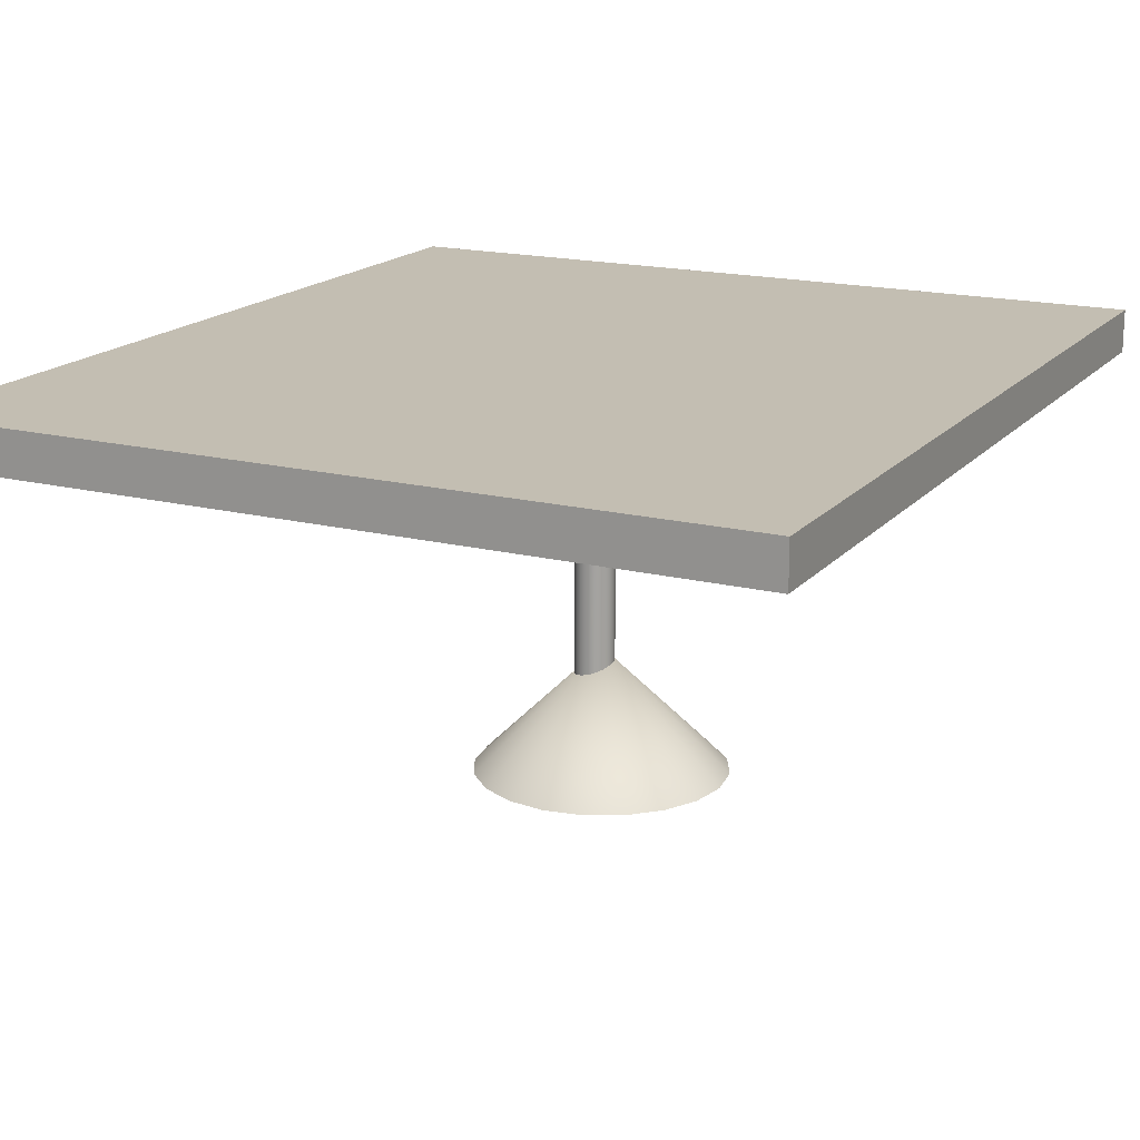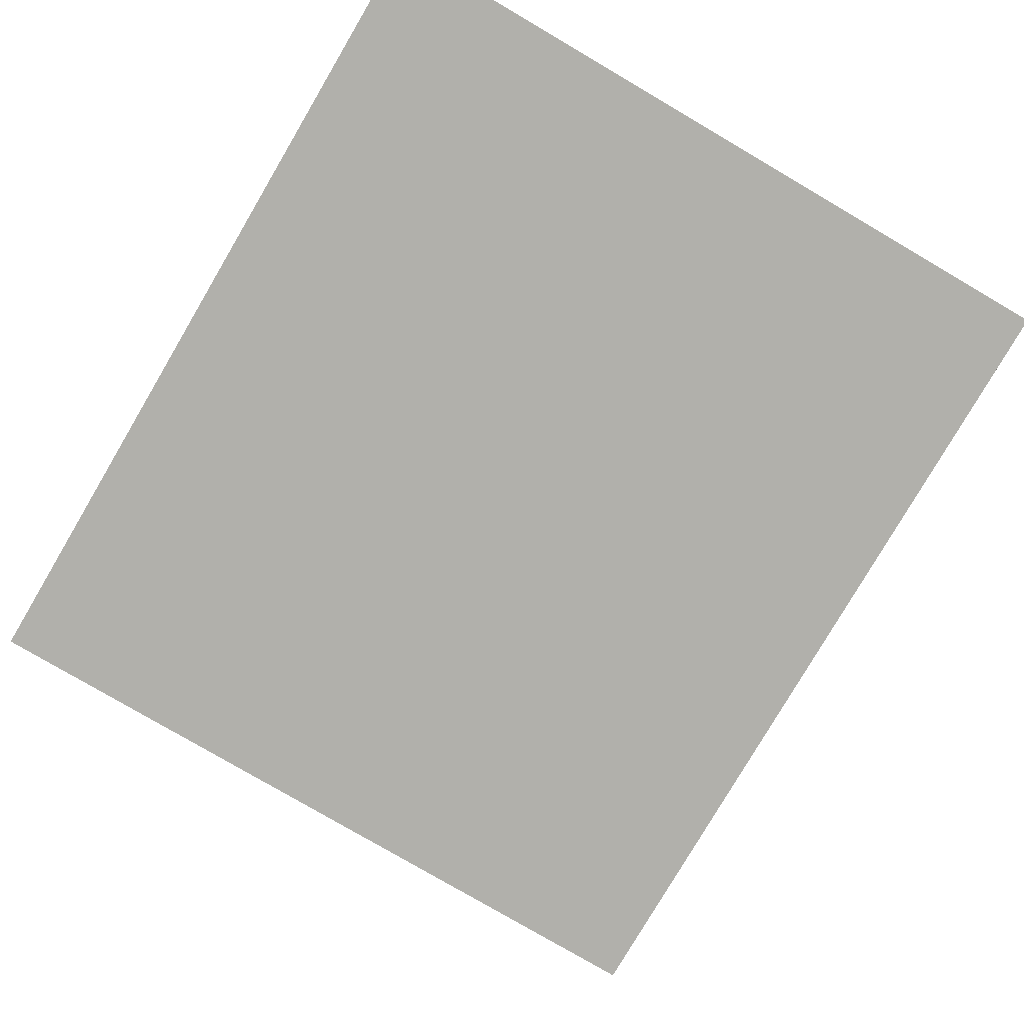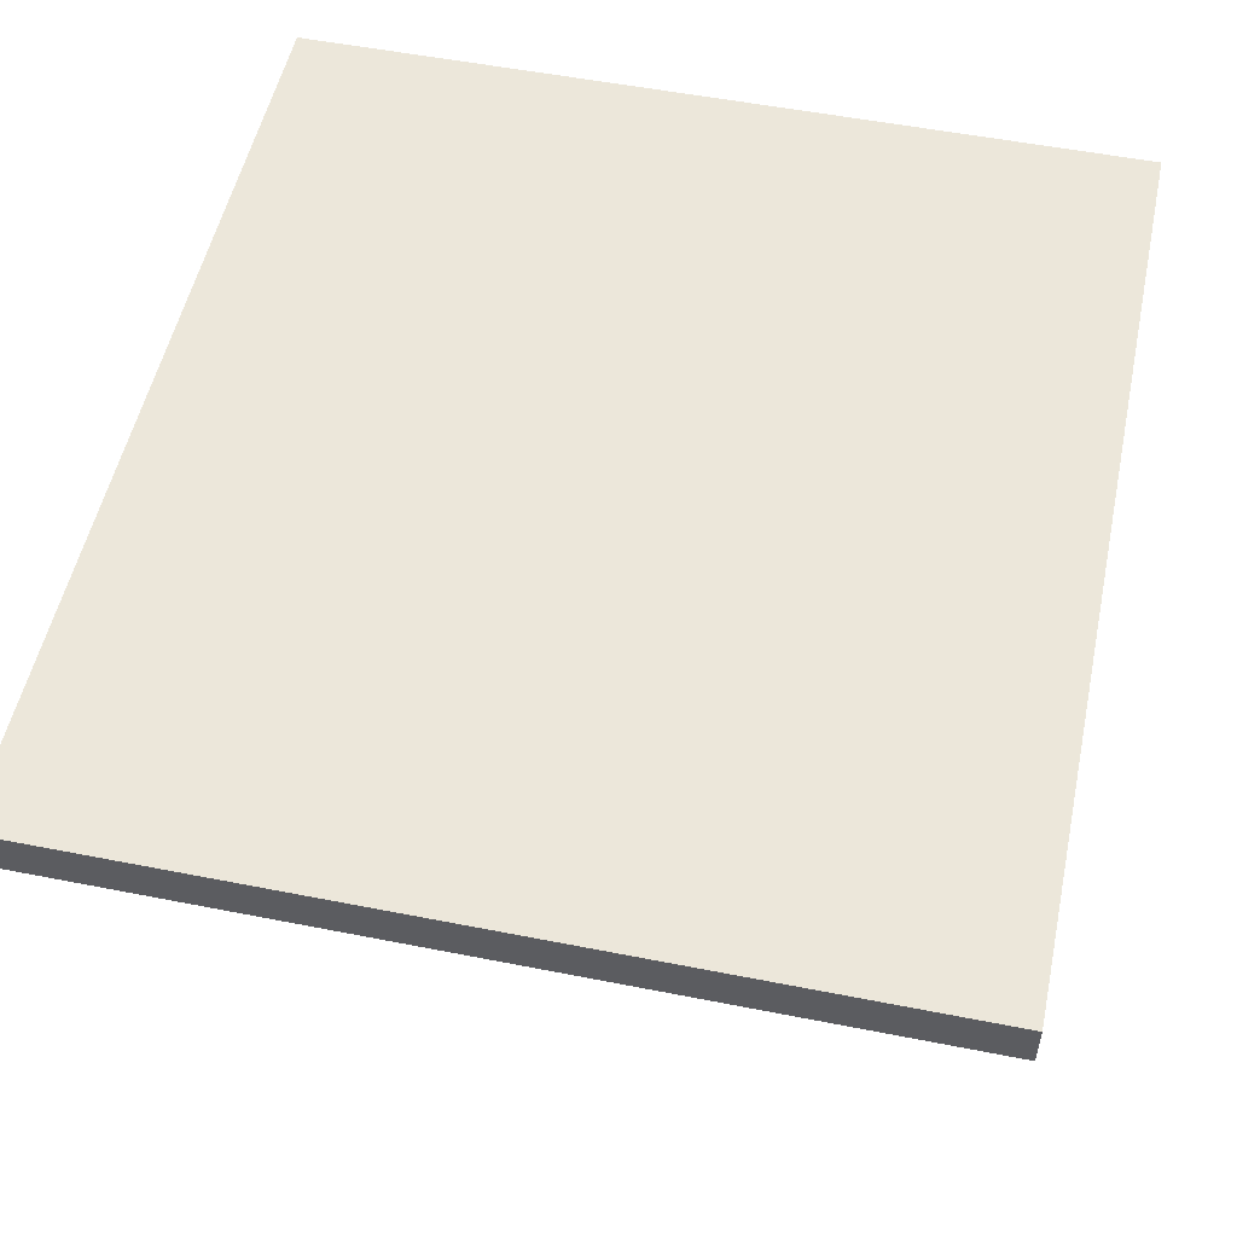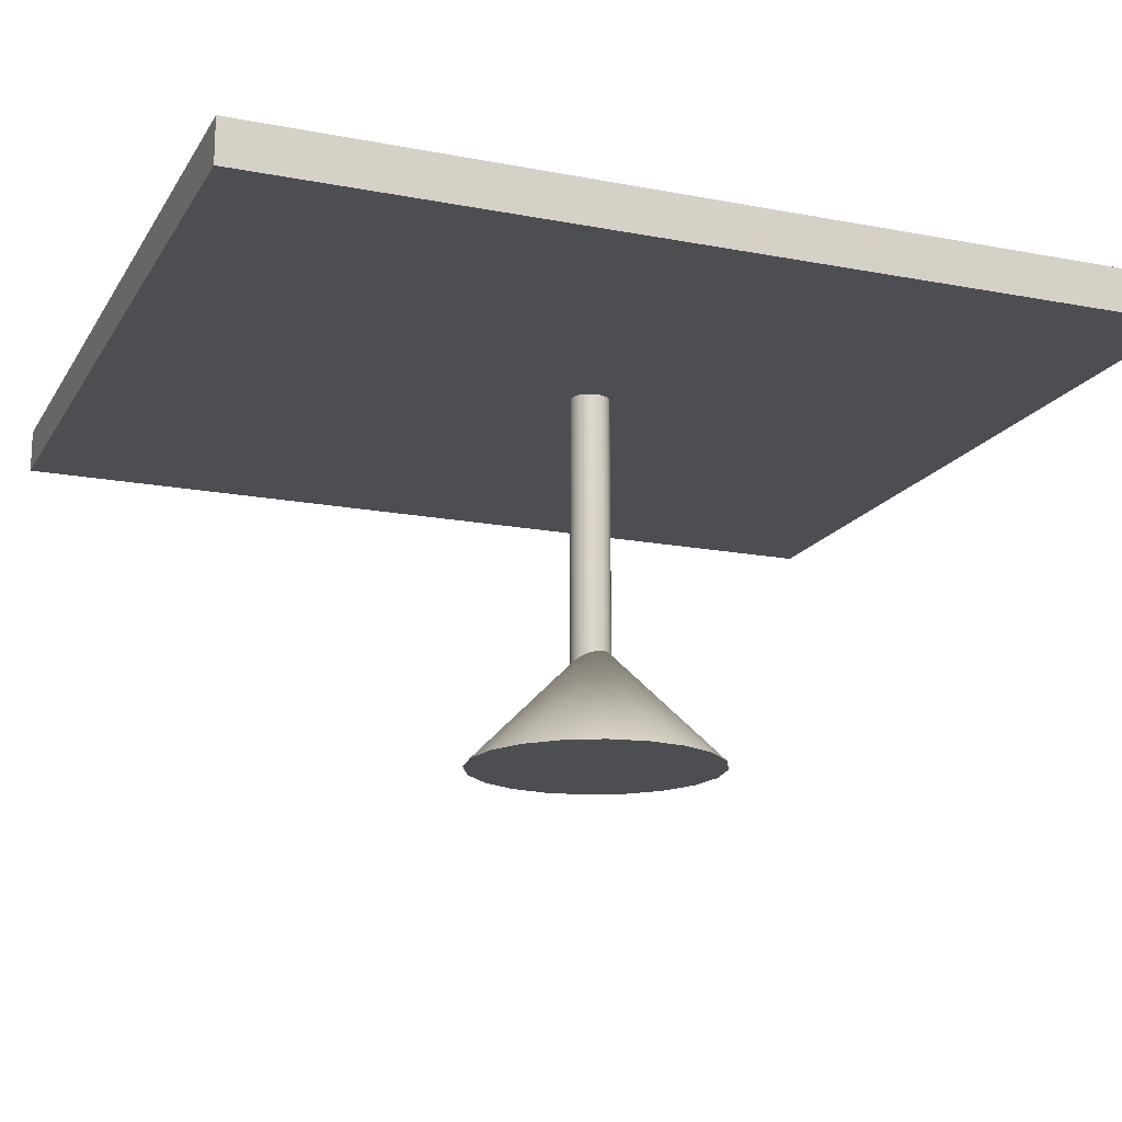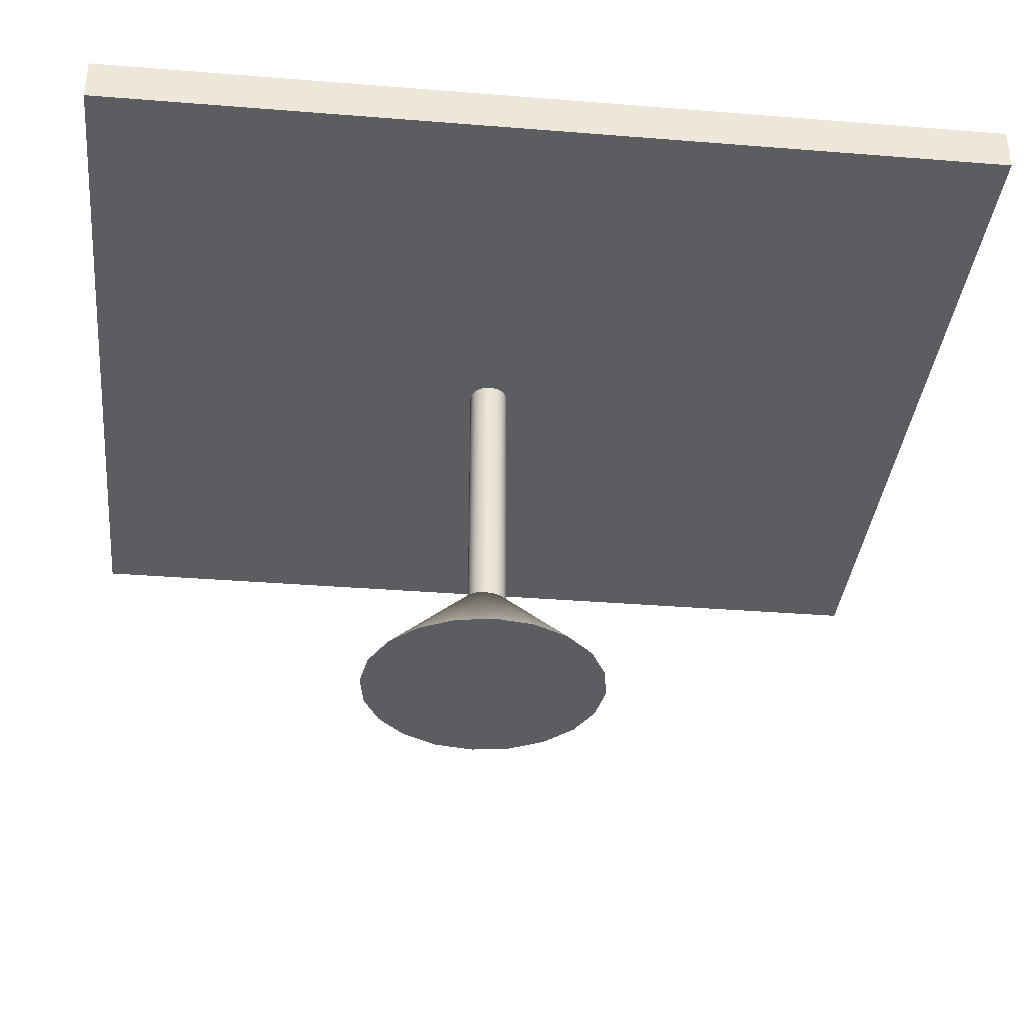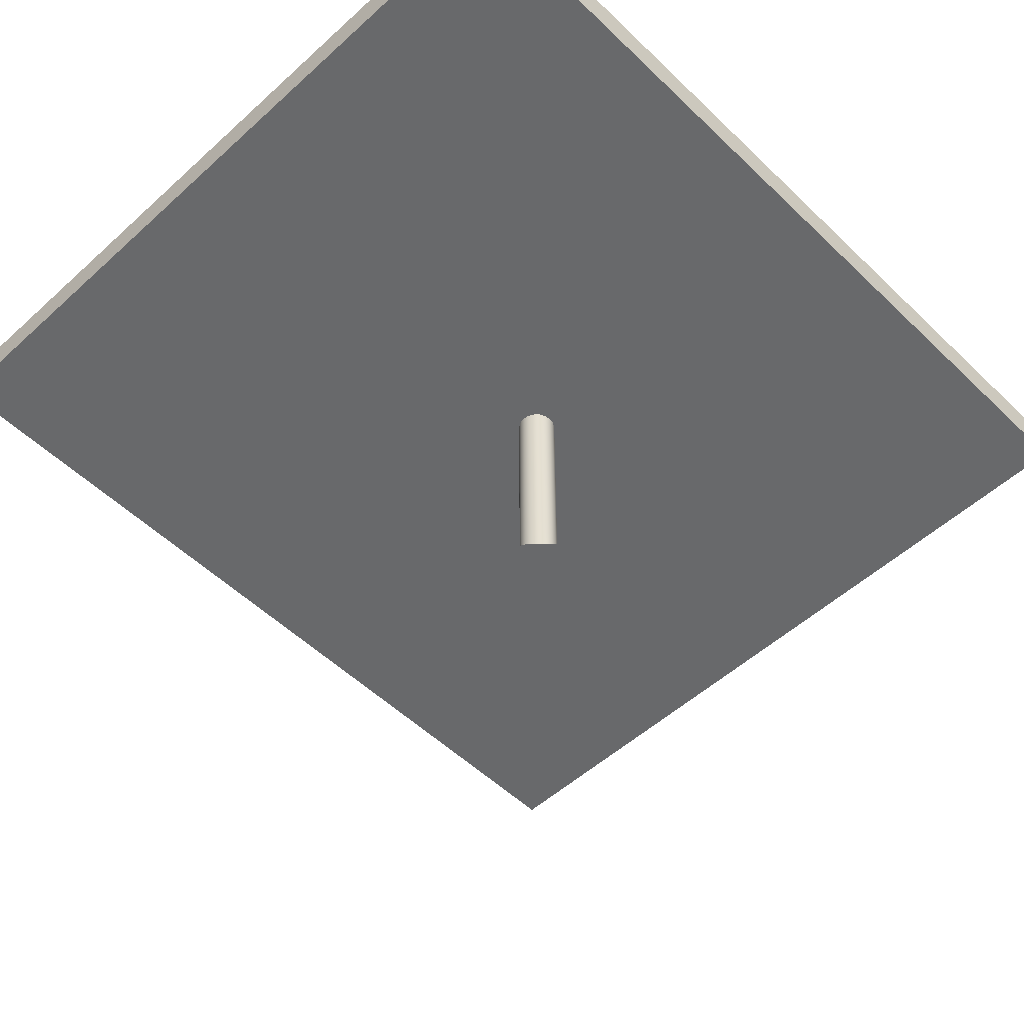
<metadata>
{"format":"obj","ext":"obj","renderer":"f3d","projection":"perspective","resolution":1024,"background":"white","views":[{"elev":17.3,"azim":26.7,"up":"+Y"},{"elev":-78.5,"azim":-30.4,"up":"+Y"},{"elev":52.8,"azim":-168.0,"up":"+Y"},{"elev":-16.6,"azim":68.6,"up":"+Y"},{"elev":-36.0,"azim":-96.0,"up":"+Y"},{"elev":-52.6,"azim":44.2,"up":"+Y"}]}
</metadata>
<code>
g default
v 2.339 0.05727 2.285
v 2.333 -0.007382 2.272
v 2.324 -0.007382 2.263
v 2.312 -0.007382 2.257
v 2.298 -0.007382 2.255
v 2.285 -0.007382 2.257
v 2.273 -0.007382 2.263
v 2.264 -0.007382 2.272
v 2.258 0.05727 2.285
v 2.256 0.05727 2.298
v 2.258 0.05727 2.311
v 2.264 -0.007382 2.323
v 2.273 -0.007382 2.333
v 2.285 -0.007382 2.339
v 2.298 -0.007382 2.341
v 2.312 -0.007382 2.339
v 2.324 -0.007382 2.333
v 2.333 -0.007382 2.323
v 2.339 0.05727 2.311
v 2.341 0.05727 2.298
v 2.339 0.8471 2.285
v 2.333 0.7825 2.272
v 2.324 0.7825 2.263
v 2.312 0.7825 2.257
v 2.298 0.7825 2.255
v 2.285 0.7825 2.257
v 2.273 0.7825 2.263
v 2.264 0.7825 2.272
v 2.258 0.8471 2.285
v 2.256 0.8471 2.298
v 2.258 0.8471 2.311
v 2.264 0.7825 2.323
v 2.273 0.7825 2.333
v 2.285 0.7825 2.339
v 2.298 0.7825 2.341
v 2.312 0.7825 2.339
v 2.324 0.7825 2.333
v 2.333 0.7825 2.323
v 2.339 0.8471 2.311
v 2.341 0.8471 2.298
v 2.298 0.05727 2.298
v 2.298 0.8471 2.298
v 2.574 -0.03684 2.208
v 2.535 -0.03684 2.132
v 2.474 -0.03684 2.072
v 2.397 -0.03684 2.033
v 2.312 -0.03684 2.019
v 2.227 -0.03684 2.033
v 2.151 -0.03684 2.072
v 2.09 -0.03684 2.132
v 2.051 -0.03684 2.208
v 2.037 -0.03684 2.293
v 2.051 -0.03684 2.377
v 2.09 -0.03684 2.453
v 2.151 -0.03684 2.513
v 2.227 -0.03684 2.552
v 2.312 -0.03684 2.566
v 2.397 -0.03684 2.552
v 2.474 -0.03684 2.513
v 2.535 -0.03684 2.453
v 2.574 -0.03684 2.377
v 2.587 -0.03684 2.293
v 2.312 0.2331 2.293
v 1.393 0.7671 3.33
v 3.141 0.7671 3.33
v 1.393 0.8612 3.33
v 3.141 0.8612 3.33
v 1.393 0.8612 1.373
v 3.141 0.8612 1.373
v 1.393 0.7671 1.373
v 3.141 0.7671 1.373
g banco1:polySurface13
f 1 2 22 21
f 2 3 23 22
f 3 4 24 23
f 4 5 25 24
f 5 6 26 25
f 6 7 27 26
f 7 8 28 27
f 8 9 29 28
f 9 10 30 29
f 10 11 31 30
f 11 12 32 31
f 12 13 33 32
f 13 14 34 33
f 14 15 35 34
f 15 16 36 35
f 16 17 37 36
f 17 18 38 37
f 18 19 39 38
f 19 20 40 39
f 20 1 21 40
f 2 1 41
f 3 2 41
f 4 3 41
f 5 4 41
f 6 5 41
f 7 6 41
f 8 7 41
f 9 8 41
f 10 9 41
f 11 10 41
f 12 11 41
f 13 12 41
f 14 13 41
f 15 14 41
f 16 15 41
f 17 16 41
f 18 17 41
f 19 18 41
f 20 19 41
f 1 20 41
f 21 22 42
f 22 23 42
f 23 24 42
f 24 25 42
f 25 26 42
f 26 27 42
f 27 28 42
f 28 29 42
f 29 30 42
f 30 31 42
f 31 32 42
f 32 33 42
f 33 34 42
f 34 35 42
f 35 36 42
f 36 37 42
f 37 38 42
f 38 39 42
f 39 40 42
f 40 21 42
f 43 62 61 60 59 58 57 56 55 54 53 52 51 50 49 48 47 46 45 44
f 43 44 63
f 44 45 63
f 45 46 63
f 46 47 63
f 47 48 63
f 48 49 63
f 49 50 63
f 50 51 63
f 51 52 63
f 52 53 63
f 53 54 63
f 54 55 63
f 55 56 63
f 56 57 63
f 57 58 63
f 58 59 63
f 59 60 63
f 60 61 63
f 61 62 63
f 62 43 63
f 64 65 67 66
f 66 67 69 68
f 68 69 71 70
f 70 71 65 64
f 65 71 69 67
f 70 64 66 68

</code>
